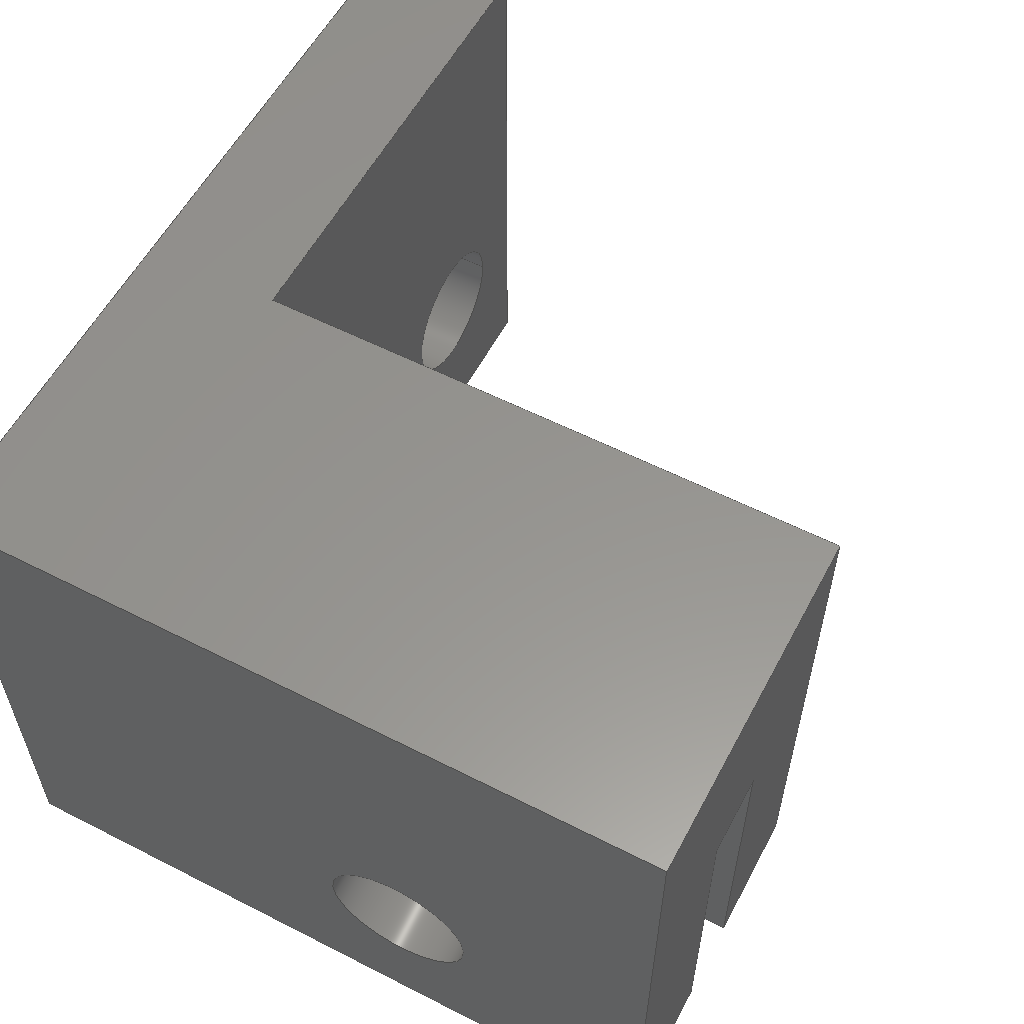
<metadata>
{"format":"step","ext":"step","renderer":"f3d","projection":"perspective","resolution":1024,"background":"white","views":[{"elev":57.5,"azim":117.9,"up":"+Y"}]}
</metadata>
<code>
ISO-10303-21;
DATA;
#1=MECHANICAL_DESIGN_GEOMETRIC_PRESENTATION_REPRESENTATION('',(#4),#489);
#2=SHAPE_REPRESENTATION_RELATIONSHIP('SRR','None',#496,#3);
#3=ADVANCED_BREP_SHAPE_REPRESENTATION('',(#5),#488);
#4=STYLED_ITEM('',(#505),#5);
#5=MANIFOLD_SOLID_BREP('Axoloti-Eurorack-Jig-Midi',#293);
#6=CYLINDRICAL_SURFACE('',#321,1.65);
#7=CYLINDRICAL_SURFACE('',#323,1.65);
#8=CYLINDRICAL_SURFACE('',#324,1.65);
#9=FACE_BOUND('',#38,.T.);
#10=FACE_BOUND('',#43,.T.);
#11=FACE_BOUND('',#45,.T.);
#12=FACE_BOUND('',#49,.T.);
#13=FACE_BOUND('',#54,.T.);
#14=FACE_BOUND('',#56,.T.);
#15=CIRCLE('',#309,1.65);
#16=CIRCLE('',#314,1.65);
#17=CIRCLE('',#316,1.65);
#18=CIRCLE('',#320,1.65);
#19=CIRCLE('',#322,1.65);
#20=CIRCLE('',#325,1.65);
#21=FACE_OUTER_BOUND('',#36,.T.);
#22=FACE_OUTER_BOUND('',#37,.T.);
#23=FACE_OUTER_BOUND('',#39,.T.);
#24=FACE_OUTER_BOUND('',#40,.T.);
#25=FACE_OUTER_BOUND('',#41,.T.);
#26=FACE_OUTER_BOUND('',#42,.T.);
#27=FACE_OUTER_BOUND('',#44,.T.);
#28=FACE_OUTER_BOUND('',#46,.T.);
#29=FACE_OUTER_BOUND('',#47,.T.);
#30=FACE_OUTER_BOUND('',#48,.T.);
#31=FACE_OUTER_BOUND('',#50,.T.);
#32=FACE_OUTER_BOUND('',#51,.T.);
#33=FACE_OUTER_BOUND('',#52,.T.);
#34=FACE_OUTER_BOUND('',#53,.T.);
#35=FACE_OUTER_BOUND('',#55,.T.);
#36=EDGE_LOOP('',(#188,#189,#190,#191));
#37=EDGE_LOOP('',(#192,#193,#194,#195,#196,#197,#198,#199));
#38=EDGE_LOOP('',(#200));
#39=EDGE_LOOP('',(#201,#202,#203,#204,#205,#206));
#40=EDGE_LOOP('',(#207,#208,#209,#210));
#41=EDGE_LOOP('',(#211,#212,#213,#214));
#42=EDGE_LOOP('',(#215,#216,#217,#218));
#43=EDGE_LOOP('',(#219));
#44=EDGE_LOOP('',(#220,#221,#222,#223));
#45=EDGE_LOOP('',(#224));
#46=EDGE_LOOP('',(#225,#226,#227,#228,#229,#230,#231,#232));
#47=EDGE_LOOP('',(#233,#234,#235,#236,#237,#238));
#48=EDGE_LOOP('',(#239,#240,#241,#242));
#49=EDGE_LOOP('',(#243));
#50=EDGE_LOOP('',(#244,#245,#246,#247));
#51=EDGE_LOOP('',(#248,#249,#250,#251));
#52=EDGE_LOOP('',(#252,#253,#254,#255));
#53=EDGE_LOOP('',(#256,#257,#258,#259));
#54=EDGE_LOOP('',(#260));
#55=EDGE_LOOP('',(#261,#262,#263,#264));
#56=EDGE_LOOP('',(#265));
#57=LINE('',#409,#90);
#58=LINE('',#411,#91);
#59=LINE('',#413,#92);
#60=LINE('',#414,#93);
#61=LINE('',#417,#94);
#62=LINE('',#419,#95);
#63=LINE('',#421,#96);
#64=LINE('',#423,#97);
#65=LINE('',#425,#98);
#66=LINE('',#427,#99);
#67=LINE('',#428,#100);
#68=LINE('',#433,#101);
#69=LINE('',#435,#102);
#70=LINE('',#437,#103);
#71=LINE('',#439,#104);
#72=LINE('',#440,#105);
#73=LINE('',#443,#106);
#74=LINE('',#445,#107);
#75=LINE('',#446,#108);
#76=LINE('',#449,#109);
#77=LINE('',#450,#110);
#78=LINE('',#452,#111);
#79=LINE('',#457,#112);
#80=LINE('',#458,#113);
#81=LINE('',#463,#114);
#82=LINE('',#464,#115);
#83=LINE('',#465,#116);
#84=LINE('',#468,#117);
#85=LINE('',#469,#118);
#86=LINE('',#476,#119);
#87=LINE('',#478,#120);
#88=LINE('',#481,#121);
#89=LINE('',#484,#122);
#90=VECTOR('',#332,10);
#91=VECTOR('',#333,10);
#92=VECTOR('',#334,10);
#93=VECTOR('',#335,10);
#94=VECTOR('',#338,10);
#95=VECTOR('',#339,10);
#96=VECTOR('',#340,10);
#97=VECTOR('',#341,10);
#98=VECTOR('',#342,10);
#99=VECTOR('',#343,10);
#100=VECTOR('',#344,10);
#101=VECTOR('',#349,10);
#102=VECTOR('',#350,10);
#103=VECTOR('',#351,10);
#104=VECTOR('',#352,10);
#105=VECTOR('',#353,10);
#106=VECTOR('',#356,10);
#107=VECTOR('',#357,10);
#108=VECTOR('',#358,10);
#109=VECTOR('',#361,10);
#110=VECTOR('',#362,10);
#111=VECTOR('',#365,10);
#112=VECTOR('',#370,10);
#113=VECTOR('',#371,10);
#114=VECTOR('',#376,10);
#115=VECTOR('',#377,10);
#116=VECTOR('',#378,10);
#117=VECTOR('',#381,10);
#118=VECTOR('',#382,10);
#119=VECTOR('',#391,1.65);
#120=VECTOR('',#394,1.65);
#121=VECTOR('',#397,1.65);
#122=VECTOR('',#402,10);
#123=VERTEX_POINT('',#407);
#124=VERTEX_POINT('',#408);
#125=VERTEX_POINT('',#410);
#126=VERTEX_POINT('',#412);
#127=VERTEX_POINT('',#416);
#128=VERTEX_POINT('',#418);
#129=VERTEX_POINT('',#420);
#130=VERTEX_POINT('',#422);
#131=VERTEX_POINT('',#424);
#132=VERTEX_POINT('',#426);
#133=VERTEX_POINT('',#429);
#134=VERTEX_POINT('',#432);
#135=VERTEX_POINT('',#434);
#136=VERTEX_POINT('',#436);
#137=VERTEX_POINT('',#438);
#138=VERTEX_POINT('',#442);
#139=VERTEX_POINT('',#444);
#140=VERTEX_POINT('',#448);
#141=VERTEX_POINT('',#453);
#142=VERTEX_POINT('',#456);
#143=VERTEX_POINT('',#459);
#144=VERTEX_POINT('',#462);
#145=VERTEX_POINT('',#467);
#146=VERTEX_POINT('',#471);
#147=VERTEX_POINT('',#474);
#148=VERTEX_POINT('',#480);
#149=EDGE_CURVE('',#123,#124,#57,.T.);
#150=EDGE_CURVE('',#125,#123,#58,.T.);
#151=EDGE_CURVE('',#126,#125,#59,.T.);
#152=EDGE_CURVE('',#124,#126,#60,.T.);
#153=EDGE_CURVE('',#123,#127,#61,.T.);
#154=EDGE_CURVE('',#124,#128,#62,.T.);
#155=EDGE_CURVE('',#128,#129,#63,.T.);
#156=EDGE_CURVE('',#130,#129,#64,.T.);
#157=EDGE_CURVE('',#130,#131,#65,.T.);
#158=EDGE_CURVE('',#132,#131,#66,.T.);
#159=EDGE_CURVE('',#132,#127,#67,.T.);
#160=EDGE_CURVE('',#133,#133,#15,.T.);
#161=EDGE_CURVE('',#134,#132,#68,.T.);
#162=EDGE_CURVE('',#135,#134,#69,.T.);
#163=EDGE_CURVE('',#136,#135,#70,.T.);
#164=EDGE_CURVE('',#137,#136,#71,.T.);
#165=EDGE_CURVE('',#127,#137,#72,.T.);
#166=EDGE_CURVE('',#138,#128,#73,.T.);
#167=EDGE_CURVE('',#139,#138,#74,.T.);
#168=EDGE_CURVE('',#129,#139,#75,.T.);
#169=EDGE_CURVE('',#131,#140,#76,.T.);
#170=EDGE_CURVE('',#140,#134,#77,.T.);
#171=EDGE_CURVE('',#125,#137,#78,.T.);
#172=EDGE_CURVE('',#141,#141,#16,.T.);
#173=EDGE_CURVE('',#142,#139,#79,.T.);
#174=EDGE_CURVE('',#130,#142,#80,.T.);
#175=EDGE_CURVE('',#143,#143,#17,.T.);
#176=EDGE_CURVE('',#136,#144,#81,.T.);
#177=EDGE_CURVE('',#144,#142,#82,.T.);
#178=EDGE_CURVE('',#138,#126,#83,.T.);
#179=EDGE_CURVE('',#145,#144,#84,.T.);
#180=EDGE_CURVE('',#145,#140,#85,.T.);
#181=EDGE_CURVE('',#146,#146,#18,.T.);
#182=EDGE_CURVE('',#147,#147,#19,.T.);
#183=EDGE_CURVE('',#147,#133,#86,.T.);
#184=EDGE_CURVE('',#143,#146,#87,.T.);
#185=EDGE_CURVE('',#141,#148,#88,.T.);
#186=EDGE_CURVE('',#148,#148,#20,.T.);
#187=EDGE_CURVE('',#145,#135,#89,.T.);
#188=ORIENTED_EDGE('',*,*,#149,.F.);
#189=ORIENTED_EDGE('',*,*,#150,.F.);
#190=ORIENTED_EDGE('',*,*,#151,.F.);
#191=ORIENTED_EDGE('',*,*,#152,.F.);
#192=ORIENTED_EDGE('',*,*,#153,.F.);
#193=ORIENTED_EDGE('',*,*,#149,.T.);
#194=ORIENTED_EDGE('',*,*,#154,.T.);
#195=ORIENTED_EDGE('',*,*,#155,.T.);
#196=ORIENTED_EDGE('',*,*,#156,.F.);
#197=ORIENTED_EDGE('',*,*,#157,.T.);
#198=ORIENTED_EDGE('',*,*,#158,.F.);
#199=ORIENTED_EDGE('',*,*,#159,.T.);
#200=ORIENTED_EDGE('',*,*,#160,.F.);
#201=ORIENTED_EDGE('',*,*,#159,.F.);
#202=ORIENTED_EDGE('',*,*,#161,.F.);
#203=ORIENTED_EDGE('',*,*,#162,.F.);
#204=ORIENTED_EDGE('',*,*,#163,.F.);
#205=ORIENTED_EDGE('',*,*,#164,.F.);
#206=ORIENTED_EDGE('',*,*,#165,.F.);
#207=ORIENTED_EDGE('',*,*,#155,.F.);
#208=ORIENTED_EDGE('',*,*,#166,.F.);
#209=ORIENTED_EDGE('',*,*,#167,.F.);
#210=ORIENTED_EDGE('',*,*,#168,.F.);
#211=ORIENTED_EDGE('',*,*,#161,.T.);
#212=ORIENTED_EDGE('',*,*,#158,.T.);
#213=ORIENTED_EDGE('',*,*,#169,.T.);
#214=ORIENTED_EDGE('',*,*,#170,.T.);
#215=ORIENTED_EDGE('',*,*,#165,.T.);
#216=ORIENTED_EDGE('',*,*,#171,.F.);
#217=ORIENTED_EDGE('',*,*,#150,.T.);
#218=ORIENTED_EDGE('',*,*,#153,.T.);
#219=ORIENTED_EDGE('',*,*,#172,.F.);
#220=ORIENTED_EDGE('',*,*,#168,.T.);
#221=ORIENTED_EDGE('',*,*,#173,.F.);
#222=ORIENTED_EDGE('',*,*,#174,.F.);
#223=ORIENTED_EDGE('',*,*,#156,.T.);
#224=ORIENTED_EDGE('',*,*,#175,.F.);
#225=ORIENTED_EDGE('',*,*,#171,.T.);
#226=ORIENTED_EDGE('',*,*,#164,.T.);
#227=ORIENTED_EDGE('',*,*,#176,.T.);
#228=ORIENTED_EDGE('',*,*,#177,.T.);
#229=ORIENTED_EDGE('',*,*,#173,.T.);
#230=ORIENTED_EDGE('',*,*,#167,.T.);
#231=ORIENTED_EDGE('',*,*,#178,.T.);
#232=ORIENTED_EDGE('',*,*,#151,.T.);
#233=ORIENTED_EDGE('',*,*,#177,.F.);
#234=ORIENTED_EDGE('',*,*,#179,.F.);
#235=ORIENTED_EDGE('',*,*,#180,.T.);
#236=ORIENTED_EDGE('',*,*,#169,.F.);
#237=ORIENTED_EDGE('',*,*,#157,.F.);
#238=ORIENTED_EDGE('',*,*,#174,.T.);
#239=ORIENTED_EDGE('',*,*,#166,.T.);
#240=ORIENTED_EDGE('',*,*,#154,.F.);
#241=ORIENTED_EDGE('',*,*,#152,.T.);
#242=ORIENTED_EDGE('',*,*,#178,.F.);
#243=ORIENTED_EDGE('',*,*,#181,.F.);
#244=ORIENTED_EDGE('',*,*,#182,.T.);
#245=ORIENTED_EDGE('',*,*,#183,.T.);
#246=ORIENTED_EDGE('',*,*,#160,.T.);
#247=ORIENTED_EDGE('',*,*,#183,.F.);
#248=ORIENTED_EDGE('',*,*,#175,.T.);
#249=ORIENTED_EDGE('',*,*,#184,.T.);
#250=ORIENTED_EDGE('',*,*,#181,.T.);
#251=ORIENTED_EDGE('',*,*,#184,.F.);
#252=ORIENTED_EDGE('',*,*,#172,.T.);
#253=ORIENTED_EDGE('',*,*,#185,.T.);
#254=ORIENTED_EDGE('',*,*,#186,.T.);
#255=ORIENTED_EDGE('',*,*,#185,.F.);
#256=ORIENTED_EDGE('',*,*,#162,.T.);
#257=ORIENTED_EDGE('',*,*,#170,.F.);
#258=ORIENTED_EDGE('',*,*,#180,.F.);
#259=ORIENTED_EDGE('',*,*,#187,.T.);
#260=ORIENTED_EDGE('',*,*,#182,.F.);
#261=ORIENTED_EDGE('',*,*,#163,.T.);
#262=ORIENTED_EDGE('',*,*,#187,.F.);
#263=ORIENTED_EDGE('',*,*,#179,.T.);
#264=ORIENTED_EDGE('',*,*,#176,.F.);
#265=ORIENTED_EDGE('',*,*,#186,.F.);
#266=PLANE('',#307);
#267=PLANE('',#308);
#268=PLANE('',#310);
#269=PLANE('',#311);
#270=PLANE('',#312);
#271=PLANE('',#313);
#272=PLANE('',#315);
#273=PLANE('',#317);
#274=PLANE('',#318);
#275=PLANE('',#319);
#276=PLANE('',#326);
#277=PLANE('',#327);
#278=ADVANCED_FACE('',(#21),#266,.F.);
#279=ADVANCED_FACE('',(#22,#9),#267,.T.);
#280=ADVANCED_FACE('',(#23),#268,.F.);
#281=ADVANCED_FACE('',(#24),#269,.F.);
#282=ADVANCED_FACE('',(#25),#270,.T.);
#283=ADVANCED_FACE('',(#26,#10),#271,.T.);
#284=ADVANCED_FACE('',(#27,#11),#272,.T.);
#285=ADVANCED_FACE('',(#28),#273,.T.);
#286=ADVANCED_FACE('',(#29),#274,.T.);
#287=ADVANCED_FACE('',(#30,#12),#275,.T.);
#288=ADVANCED_FACE('',(#31),#6,.F.);
#289=ADVANCED_FACE('',(#32),#7,.F.);
#290=ADVANCED_FACE('',(#33),#8,.F.);
#291=ADVANCED_FACE('',(#34,#13),#276,.T.);
#292=ADVANCED_FACE('',(#35,#14),#277,.T.);
#293=CLOSED_SHELL('',(#278,#279,#280,#281,#282,#283,#284,#285,#286,#287,
#288,#289,#290,#291,#292));
#294=DERIVED_UNIT_ELEMENT(#296,1);
#295=DERIVED_UNIT_ELEMENT(#491,3);
#296=(
MASS_UNIT()
NAMED_UNIT(*)
SI_UNIT(.KILO.,.GRAM.)
);
#297=DERIVED_UNIT((#294,#295));
#298=MEASURE_REPRESENTATION_ITEM('density measure',
POSITIVE_RATIO_MEASURE(7850),#297);
#299=PROPERTY_DEFINITION_REPRESENTATION(#304,#301);
#300=PROPERTY_DEFINITION_REPRESENTATION(#305,#302);
#301=REPRESENTATION('material name',(#303),#488);
#302=REPRESENTATION('density',(#298),#488);
#303=DESCRIPTIVE_REPRESENTATION_ITEM('Steel','Steel');
#304=PROPERTY_DEFINITION('material property','material name',#498);
#305=PROPERTY_DEFINITION('material property','density of part',#498);
#306=AXIS2_PLACEMENT_3D('placement',#405,#328,#329);
#307=AXIS2_PLACEMENT_3D('',#406,#330,#331);
#308=AXIS2_PLACEMENT_3D('',#415,#336,#337);
#309=AXIS2_PLACEMENT_3D('',#430,#345,#346);
#310=AXIS2_PLACEMENT_3D('',#431,#347,#348);
#311=AXIS2_PLACEMENT_3D('',#441,#354,#355);
#312=AXIS2_PLACEMENT_3D('',#447,#359,#360);
#313=AXIS2_PLACEMENT_3D('',#451,#363,#364);
#314=AXIS2_PLACEMENT_3D('',#454,#366,#367);
#315=AXIS2_PLACEMENT_3D('',#455,#368,#369);
#316=AXIS2_PLACEMENT_3D('',#460,#372,#373);
#317=AXIS2_PLACEMENT_3D('',#461,#374,#375);
#318=AXIS2_PLACEMENT_3D('',#466,#379,#380);
#319=AXIS2_PLACEMENT_3D('',#470,#383,#384);
#320=AXIS2_PLACEMENT_3D('',#472,#385,#386);
#321=AXIS2_PLACEMENT_3D('',#473,#387,#388);
#322=AXIS2_PLACEMENT_3D('',#475,#389,#390);
#323=AXIS2_PLACEMENT_3D('',#477,#392,#393);
#324=AXIS2_PLACEMENT_3D('',#479,#395,#396);
#325=AXIS2_PLACEMENT_3D('',#482,#398,#399);
#326=AXIS2_PLACEMENT_3D('',#483,#400,#401);
#327=AXIS2_PLACEMENT_3D('',#485,#403,#404);
#328=DIRECTION('axis',(0,0,1));
#329=DIRECTION('refdir',(1,0,0));
#330=DIRECTION('center_axis',(0,1,0));
#331=DIRECTION('ref_axis',(0,0,1));
#332=DIRECTION('',(1,0,0));
#333=DIRECTION('',(0,0,1));
#334=DIRECTION('',(-1,0,0));
#335=DIRECTION('',(0,0,-1));
#336=DIRECTION('center_axis',(0,0,1));
#337=DIRECTION('ref_axis',(-1,0,0));
#338=DIRECTION('',(0,-1,0));
#339=DIRECTION('',(0,-1,0));
#340=DIRECTION('',(1,0,0));
#341=DIRECTION('',(0,-1,0));
#342=DIRECTION('',(-1,0,0));
#343=DIRECTION('',(0,1,0));
#344=DIRECTION('',(1,0,0));
#345=DIRECTION('center_axis',(0,0,1));
#346=DIRECTION('ref_axis',(1,0,0));
#347=DIRECTION('center_axis',(0,1,0));
#348=DIRECTION('ref_axis',(0,0,1));
#349=DIRECTION('',(0,0,1));
#350=DIRECTION('',(-1,0,0));
#351=DIRECTION('',(0,0,1));
#352=DIRECTION('',(-1,0,0));
#353=DIRECTION('',(-1.234e-17,0,-1));
#354=DIRECTION('center_axis',(0,1,0));
#355=DIRECTION('ref_axis',(0,0,1));
#356=DIRECTION('',(0,0,1));
#357=DIRECTION('',(-1,0,0));
#358=DIRECTION('',(0,0,-1));
#359=DIRECTION('center_axis',(-1,0,0));
#360=DIRECTION('ref_axis',(0,0,1));
#361=DIRECTION('',(0,0,-1));
#362=DIRECTION('',(0,-1,0));
#363=DIRECTION('center_axis',(1,0,-1.234e-17));
#364=DIRECTION('ref_axis',(1.234e-17,0,1));
#365=DIRECTION('',(0,-1,0));
#366=DIRECTION('center_axis',(1,0,-1.234e-17));
#367=DIRECTION('ref_axis',(0,0,1));
#368=DIRECTION('center_axis',(1,0,0));
#369=DIRECTION('ref_axis',(0,0,1));
#370=DIRECTION('',(0,-1,0));
#371=DIRECTION('',(0,0,-1));
#372=DIRECTION('center_axis',(1,0,0));
#373=DIRECTION('ref_axis',(0,0,1));
#374=DIRECTION('center_axis',(0,0,-1));
#375=DIRECTION('ref_axis',(-1,0,0));
#376=DIRECTION('',(0,1,0));
#377=DIRECTION('',(1,0,0));
#378=DIRECTION('',(0,1,0));
#379=DIRECTION('center_axis',(0,1,0));
#380=DIRECTION('ref_axis',(0,0,-1));
#381=DIRECTION('',(0,0,-1));
#382=DIRECTION('',(-1,0,0));
#383=DIRECTION('center_axis',(-1,0,0));
#384=DIRECTION('ref_axis',(0,0,-1));
#385=DIRECTION('center_axis',(-1,0,0));
#386=DIRECTION('ref_axis',(0,0,1));
#387=DIRECTION('center_axis',(0,0,-1));
#388=DIRECTION('ref_axis',(1,0,0));
#389=DIRECTION('center_axis',(0,0,-1));
#390=DIRECTION('ref_axis',(1,0,0));
#391=DIRECTION('',(0,0,1));
#392=DIRECTION('center_axis',(1,0,0));
#393=DIRECTION('ref_axis',(0,0,1));
#394=DIRECTION('',(-1,0,0));
#395=DIRECTION('center_axis',(1,0,0));
#396=DIRECTION('ref_axis',(0,0,1));
#397=DIRECTION('',(-1,0,0));
#398=DIRECTION('center_axis',(-1,0,0));
#399=DIRECTION('ref_axis',(0,0,1));
#400=DIRECTION('center_axis',(0,0,-1));
#401=DIRECTION('ref_axis',(1,0,0));
#402=DIRECTION('',(0,-1,0));
#403=DIRECTION('center_axis',(-1,0,0));
#404=DIRECTION('ref_axis',(0,0,-1));
#405=CARTESIAN_POINT('',(0,0,0));
#406=CARTESIAN_POINT('Origin',(-12.9,1,27));
#407=CARTESIAN_POINT('',(-7.8,1,0));
#408=CARTESIAN_POINT('',(-6,1,0));
#409=CARTESIAN_POINT('',(-7.95,1,0));
#410=CARTESIAN_POINT('',(-7.8,1,-16));
#411=CARTESIAN_POINT('',(-7.8,1,-10.5));
#412=CARTESIAN_POINT('',(-6,1,-16));
#413=CARTESIAN_POINT('',(-7.95,1,-16));
#414=CARTESIAN_POINT('',(-6,1,0));
#415=CARTESIAN_POINT('Origin',(-3,0,0));
#416=CARTESIAN_POINT('',(-7.8,-7,0));
#417=CARTESIAN_POINT('',(-7.8,-5,0));
#418=CARTESIAN_POINT('',(-6,-7,0));
#419=CARTESIAN_POINT('',(-6,-5,0));
#420=CARTESIAN_POINT('',(-3,-7,0));
#421=CARTESIAN_POINT('',(-3.75,-7,0));
#422=CARTESIAN_POINT('',(-3,6,0));
#423=CARTESIAN_POINT('',(-3,-5,0));
#424=CARTESIAN_POINT('',(-21.3,6,0));
#425=CARTESIAN_POINT('',(-18.3,6,0));
#426=CARTESIAN_POINT('',(-21.3,-7,0));
#427=CARTESIAN_POINT('',(-21.3,0,0));
#428=CARTESIAN_POINT('',(-8.775,-7,0));
#429=CARTESIAN_POINT('',(-19.95,-3,0));
#430=CARTESIAN_POINT('Origin',(-18.3,-3,0));
#431=CARTESIAN_POINT('Origin',(-14.55,-7,10));
#432=CARTESIAN_POINT('',(-21.3,-7,-3));
#433=CARTESIAN_POINT('',(-21.3,-7,5));
#434=CARTESIAN_POINT('',(-10.8,-7,-3));
#435=CARTESIAN_POINT('',(-16.43,-7,-3));
#436=CARTESIAN_POINT('',(-10.8,-7,-16));
#437=CARTESIAN_POINT('',(-10.8,-7,3.5));
#438=CARTESIAN_POINT('',(-7.8,-7,-16));
#439=CARTESIAN_POINT('',(-8.775,-7,-16));
#440=CARTESIAN_POINT('',(-7.8,-7,-20.5));
#441=CARTESIAN_POINT('Origin',(-4.5,-7,10));
#442=CARTESIAN_POINT('',(-6,-7,-16));
#443=CARTESIAN_POINT('',(-6,-7,5));
#444=CARTESIAN_POINT('',(-3,-7,-16));
#445=CARTESIAN_POINT('',(-3.75,-7,-16));
#446=CARTESIAN_POINT('',(-3,-7,-22));
#447=CARTESIAN_POINT('Origin',(-21.3,0,0));
#448=CARTESIAN_POINT('',(-21.3,6,-3));
#449=CARTESIAN_POINT('',(-21.3,6,3.081e-32));
#450=CARTESIAN_POINT('',(-21.3,0,-3));
#451=CARTESIAN_POINT('Origin',(-7.8,0,-51));
#452=CARTESIAN_POINT('',(-7.8,-2.5,-16));
#453=CARTESIAN_POINT('',(-7.8,-3,-11.65));
#454=CARTESIAN_POINT('Origin',(-7.8,-3,-10));
#455=CARTESIAN_POINT('Origin',(-3,0,-54));
#456=CARTESIAN_POINT('',(-3,6,-16));
#457=CARTESIAN_POINT('',(-3,-2.5,-16));
#458=CARTESIAN_POINT('',(-3,6,-54));
#459=CARTESIAN_POINT('',(-3,-3,-11.65));
#460=CARTESIAN_POINT('Origin',(-3,-3,-10));
#461=CARTESIAN_POINT('Origin',(-3,-5,-16));
#462=CARTESIAN_POINT('',(-10.8,6,-16));
#463=CARTESIAN_POINT('',(-10.8,-2.5,-16));
#464=CARTESIAN_POINT('',(-7.95,6,-16));
#465=CARTESIAN_POINT('',(-6,-2.5,-16));
#466=CARTESIAN_POINT('Origin',(-12.9,6,-27));
#467=CARTESIAN_POINT('',(-10.8,6,-3));
#468=CARTESIAN_POINT('',(-10.8,6,-13.5));
#469=CARTESIAN_POINT('',(-18.3,6,-3));
#470=CARTESIAN_POINT('Origin',(-6,0,0));
#471=CARTESIAN_POINT('',(-6,-3,-11.65));
#472=CARTESIAN_POINT('Origin',(-6,-3,-10));
#473=CARTESIAN_POINT('Origin',(-18.3,-3,-3));
#474=CARTESIAN_POINT('',(-19.95,-3,-3));
#475=CARTESIAN_POINT('Origin',(-18.3,-3,-3));
#476=CARTESIAN_POINT('',(-19.95,-3,-3));
#477=CARTESIAN_POINT('Origin',(-3,-3,-10));
#478=CARTESIAN_POINT('',(-3,-3,-11.65));
#479=CARTESIAN_POINT('Origin',(-3,-3,-10));
#480=CARTESIAN_POINT('',(-10.8,-3,-11.65));
#481=CARTESIAN_POINT('',(-3,-3,-11.65));
#482=CARTESIAN_POINT('Origin',(-10.8,-3,-10));
#483=CARTESIAN_POINT('Origin',(-18.3,0,-3));
#484=CARTESIAN_POINT('',(-10.8,-5,-3));
#485=CARTESIAN_POINT('Origin',(-10.8,0,-3));
#486=UNCERTAINTY_MEASURE_WITH_UNIT(LENGTH_MEASURE(0.01),#490,
'DISTANCE_ACCURACY_VALUE',
'Maximum model space distance between geometric entities at asserted c
onnectivities');
#487=UNCERTAINTY_MEASURE_WITH_UNIT(LENGTH_MEASURE(0.01),#490,
'DISTANCE_ACCURACY_VALUE',
'Maximum model space distance between geometric entities at asserted c
onnectivities');
#488=(
GEOMETRIC_REPRESENTATION_CONTEXT(3)
GLOBAL_UNCERTAINTY_ASSIGNED_CONTEXT((#486))
GLOBAL_UNIT_ASSIGNED_CONTEXT((#490,#493,#492))
REPRESENTATION_CONTEXT('','3D')
);
#489=(
GEOMETRIC_REPRESENTATION_CONTEXT(3)
GLOBAL_UNCERTAINTY_ASSIGNED_CONTEXT((#487))
GLOBAL_UNIT_ASSIGNED_CONTEXT((#490,#493,#492))
REPRESENTATION_CONTEXT('','3D')
);
#490=(
LENGTH_UNIT()
NAMED_UNIT(*)
SI_UNIT(.MILLI.,.METRE.)
);
#491=(
LENGTH_UNIT()
NAMED_UNIT(*)
SI_UNIT($,.METRE.)
);
#492=(
NAMED_UNIT(*)
SI_UNIT($,.STERADIAN.)
SOLID_ANGLE_UNIT()
);
#493=(
NAMED_UNIT(*)
PLANE_ANGLE_UNIT()
SI_UNIT($,.RADIAN.)
);
#494=SHAPE_DEFINITION_REPRESENTATION(#495,#496);
#495=PRODUCT_DEFINITION_SHAPE('',$,#498);
#496=SHAPE_REPRESENTATION('',(#306),#488);
#497=PRODUCT_DEFINITION_CONTEXT('part definition',#502,'design');
#498=PRODUCT_DEFINITION('Axoloti-Eurorack-jig-AUDIO_short',
'Axoloti-Eurorack-jig-AUDIO_short v5',#499,#497);
#499=PRODUCT_DEFINITION_FORMATION('',$,#504);
#500=PRODUCT_RELATED_PRODUCT_CATEGORY(
'Axoloti-Eurorack-jig-AUDIO_short v5',
'Axoloti-Eurorack-jig-AUDIO_short v5',(#504));
#501=APPLICATION_PROTOCOL_DEFINITION('international standard',
'automotive_design',2009,#502);
#502=APPLICATION_CONTEXT(
'Core Data for Automotive Mechanical Design Process');
#503=PRODUCT_CONTEXT('part definition',#502,'mechanical');
#504=PRODUCT('Axoloti-Eurorack-jig-AUDIO_short',
'Axoloti-Eurorack-jig-AUDIO_short v5',$,(#503));
#505=PRESENTATION_STYLE_ASSIGNMENT((#506));
#506=SURFACE_STYLE_USAGE(.BOTH.,#507);
#507=SURFACE_SIDE_STYLE('',(#508));
#508=SURFACE_STYLE_FILL_AREA(#509);
#509=FILL_AREA_STYLE('Steel - Satin',(#510));
#510=FILL_AREA_STYLE_COLOUR('Steel - Satin',#511);
#511=COLOUR_RGB('Steel - Satin',0.6275,0.6275,0.6275);
ENDSEC;
END-ISO-10303-21;

</code>
